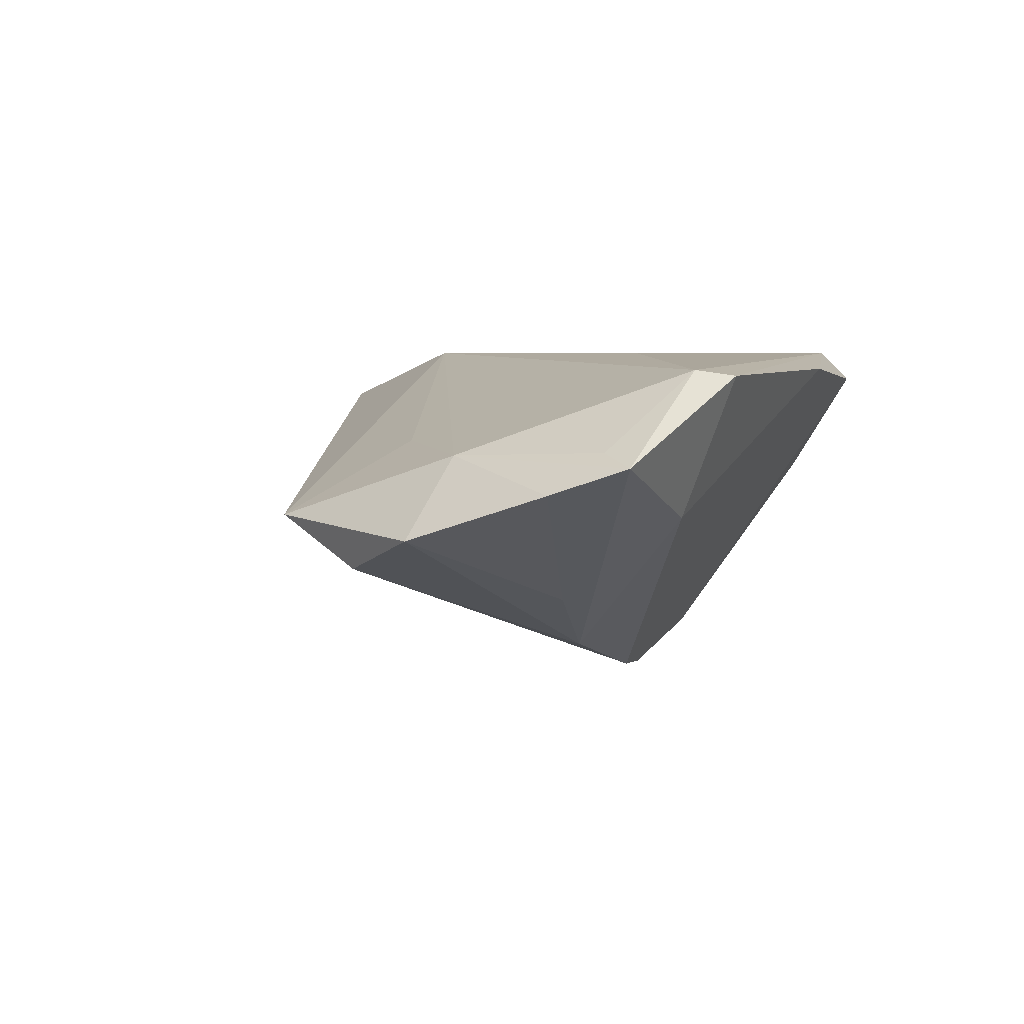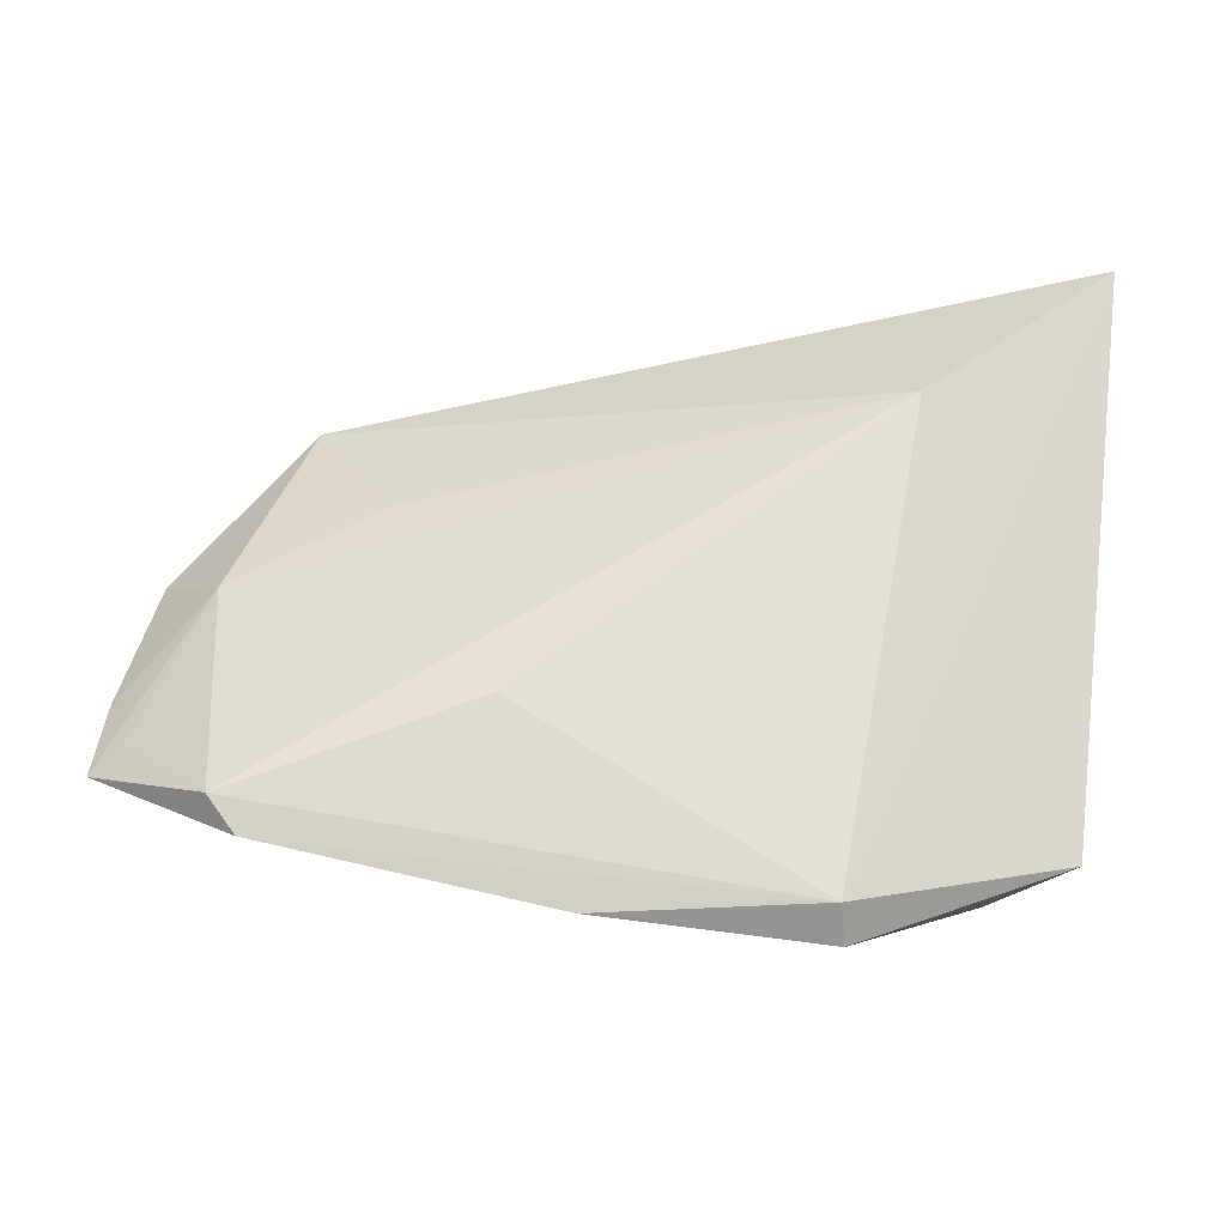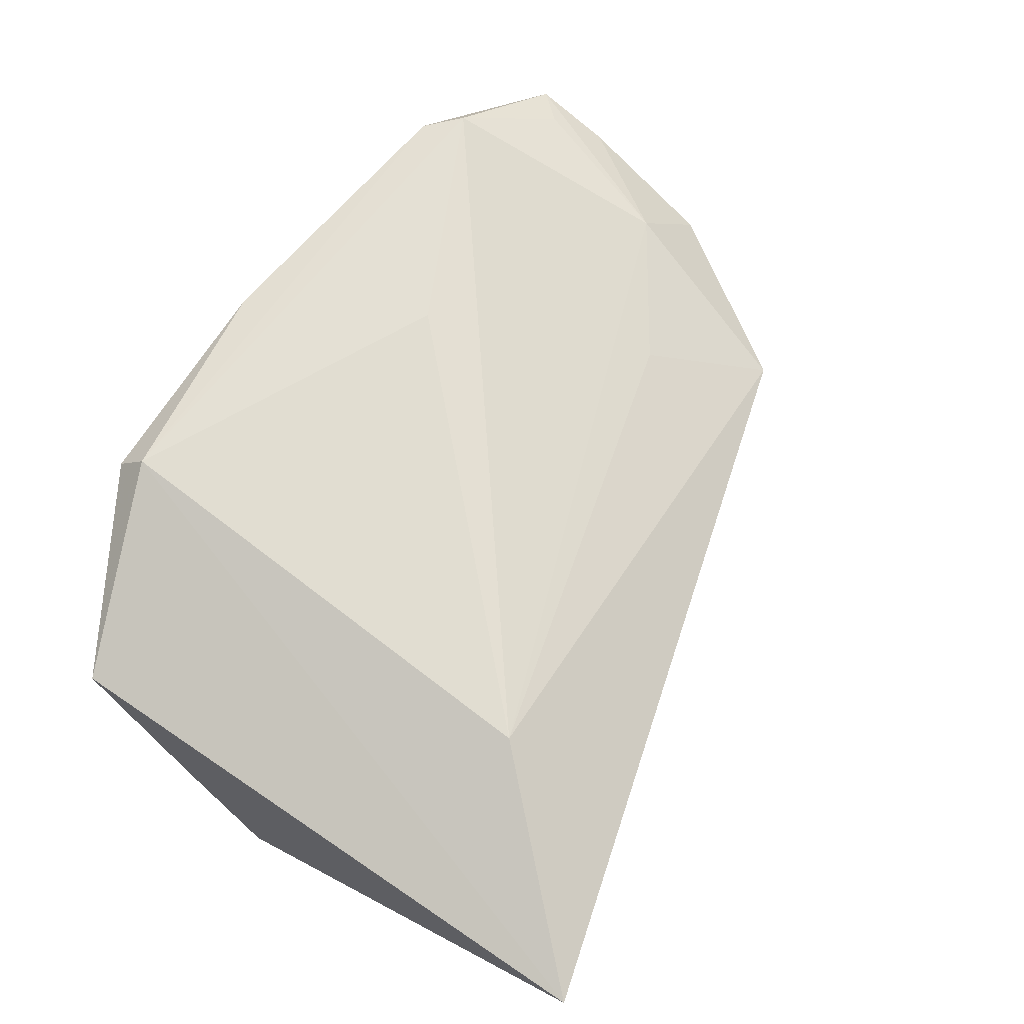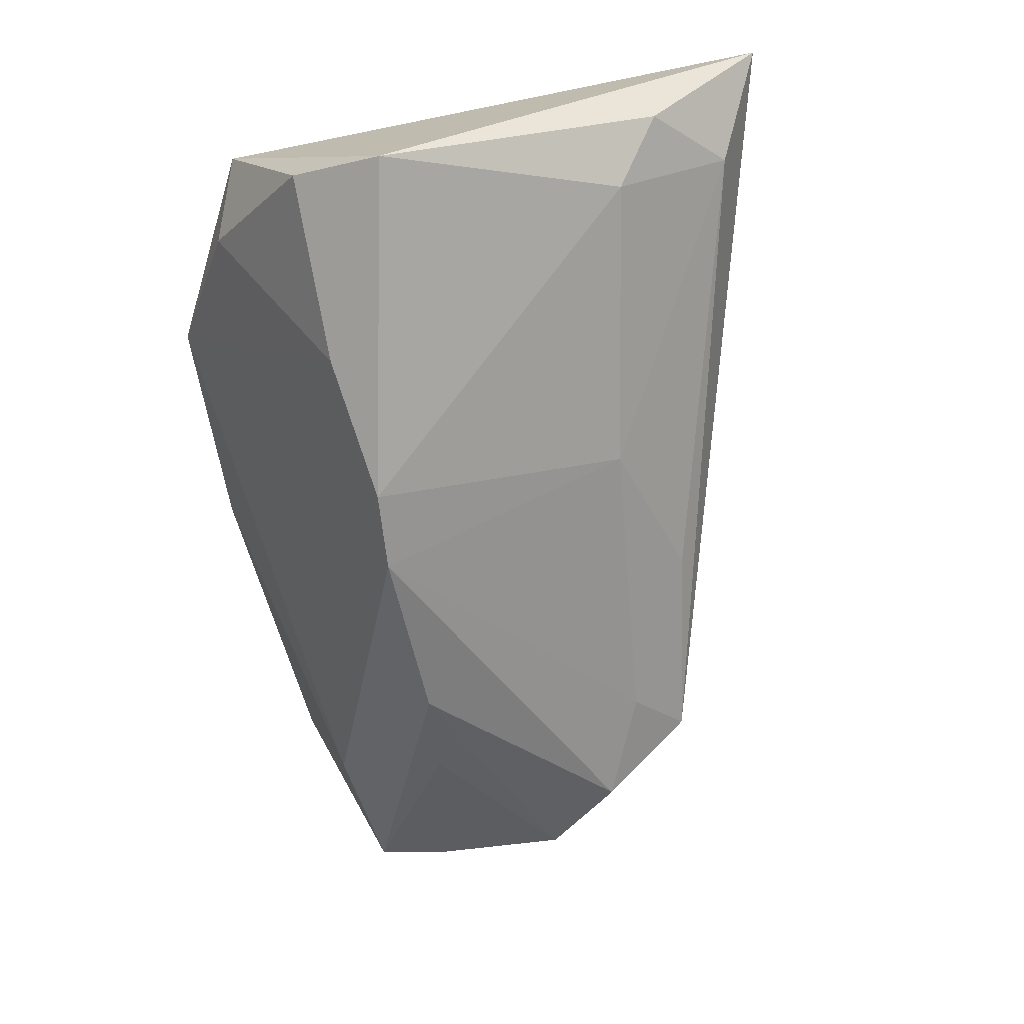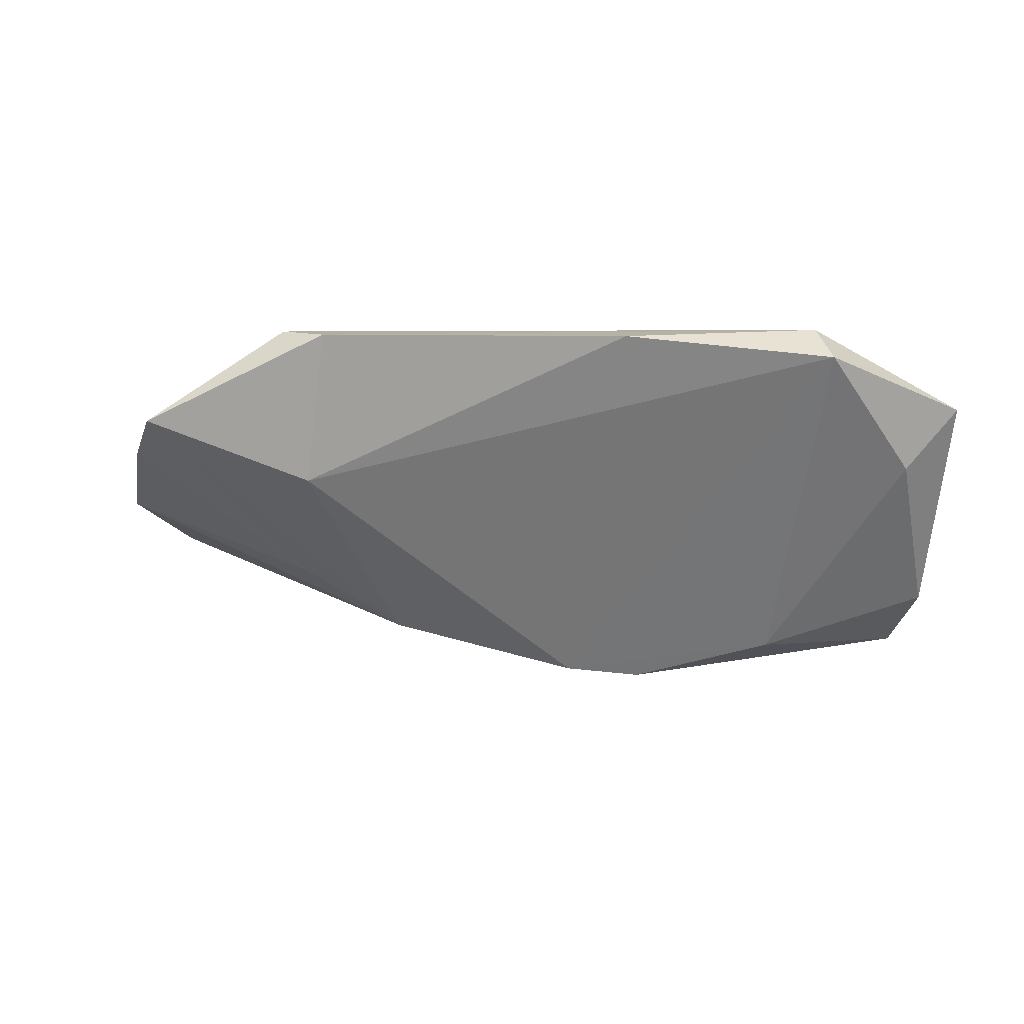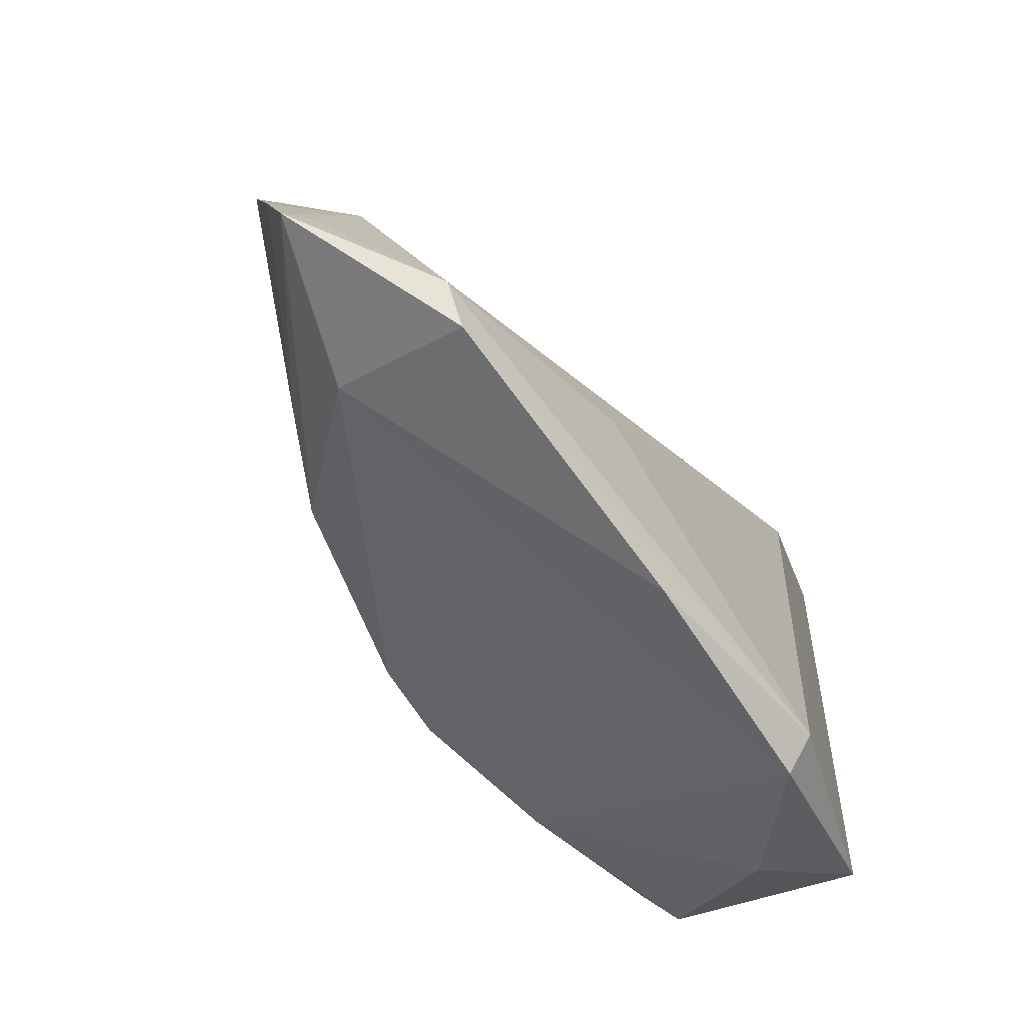
<metadata>
{"format":"obj","ext":"obj","renderer":"f3d","projection":"perspective","resolution":1024,"background":"white","views":[{"elev":4.5,"azim":-73.7,"up":"+Z"},{"elev":66.1,"azim":5.8,"up":"+Z"},{"elev":68.8,"azim":122.9,"up":"+Z"},{"elev":-70.4,"azim":99.8,"up":"+Z"},{"elev":-1.5,"azim":-18.0,"up":"+Z"},{"elev":-63.8,"azim":-53.9,"up":"+Y"}]}
</metadata>
<code>
v 0.01687 -0.0354 0.01331
v -0.009339 -0.03514 0.01491
v -0.05842 -0.01904 0.006312
v 0.03892 0.03156 -0.006525
v 0.03078 0.03992 0.0004764
v 0.01606 -0.03203 0.01689
v -0.05138 0.01218 -0.007718
v 0.01886 -0.01185 -0.0215
v 0.02094 0.02491 0.01689
v -0.02083 0.02667 -0.00357
v -0.05182 -0.0001101 0.005471
v 0.03188 0.02609 -0.0112
v -0.02903 -0.008841 -0.01861
v 0.03151 -0.02603 0.0007355
v -0.06197 -0.02267 0.004887
v -0.04368 -0.03051 0.01437
v 0.002136 -0.009119 -0.02523
v -0.04508 0.02322 -0.002191
v -0.04399 -0.0245 -0.001632
v -0.04114 -0.009909 -0.01174
v 0.04045 -0.02319 0.008502
v 0.04073 -0.01254 -0.01549
v 0.04218 0.04613 0.01027
v 0.04218 -0.001339 -0.02129
v -0.05962 0.003028 -0.003591
v -0.03488 0.01075 0.006332
v -0.03864 0.01752 -0.007333
v -0.04726 -0.02653 0.01503
v -0.01968 -0.01367 0.01689
v -0.002632 0.02063 -0.01134
v -0.00733 -0.009709 -0.02422
v -0.06179 -0.01365 0.001843
f 12 24 17
f 15 19 16
f 23 18 9
f 21 24 23
f 24 21 22
f 5 18 23
f 23 24 4
f 24 12 4
f 4 5 23
f 12 5 4
f 13 19 15
f 18 7 25
f 7 13 25
f 27 7 18
f 6 9 29
f 1 21 6
f 23 9 6
f 6 21 23
f 18 25 11
f 15 3 11
f 14 21 1
f 14 22 21
f 17 24 8
f 24 22 8
f 22 14 8
f 8 14 1
f 18 5 10
f 31 13 7
f 7 27 31
f 19 13 31
f 1 19 31
f 31 8 1
f 17 8 31
f 20 13 15
f 20 25 13
f 1 6 2
f 2 6 16
f 2 19 1
f 2 16 19
f 28 6 29
f 16 6 28
f 29 9 28
f 9 11 28
f 28 11 3
f 15 16 28
f 28 3 15
f 26 9 18
f 18 11 26
f 26 11 9
f 15 11 32
f 32 11 25
f 32 20 15
f 25 20 32
f 30 5 12
f 30 10 5
f 30 27 18
f 18 10 30
f 30 12 17
f 17 31 30
f 30 31 27

</code>
